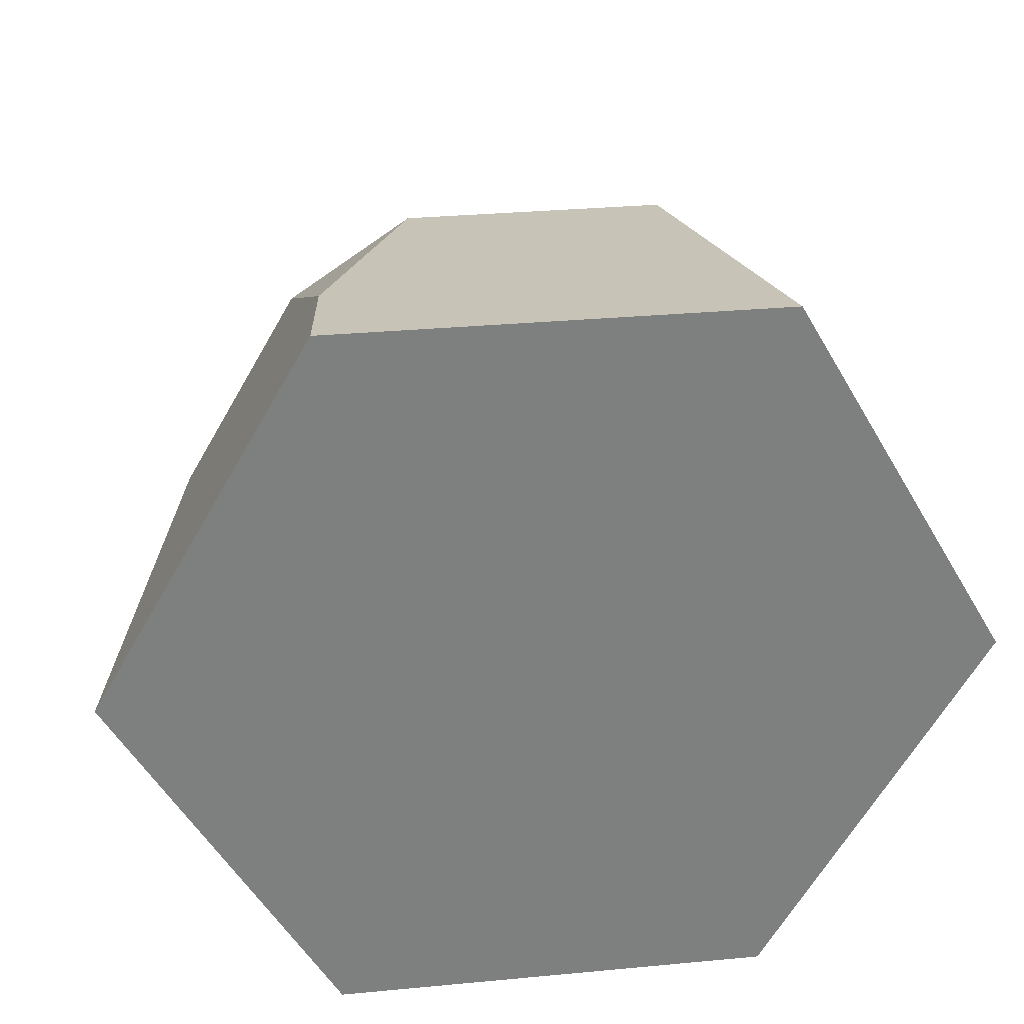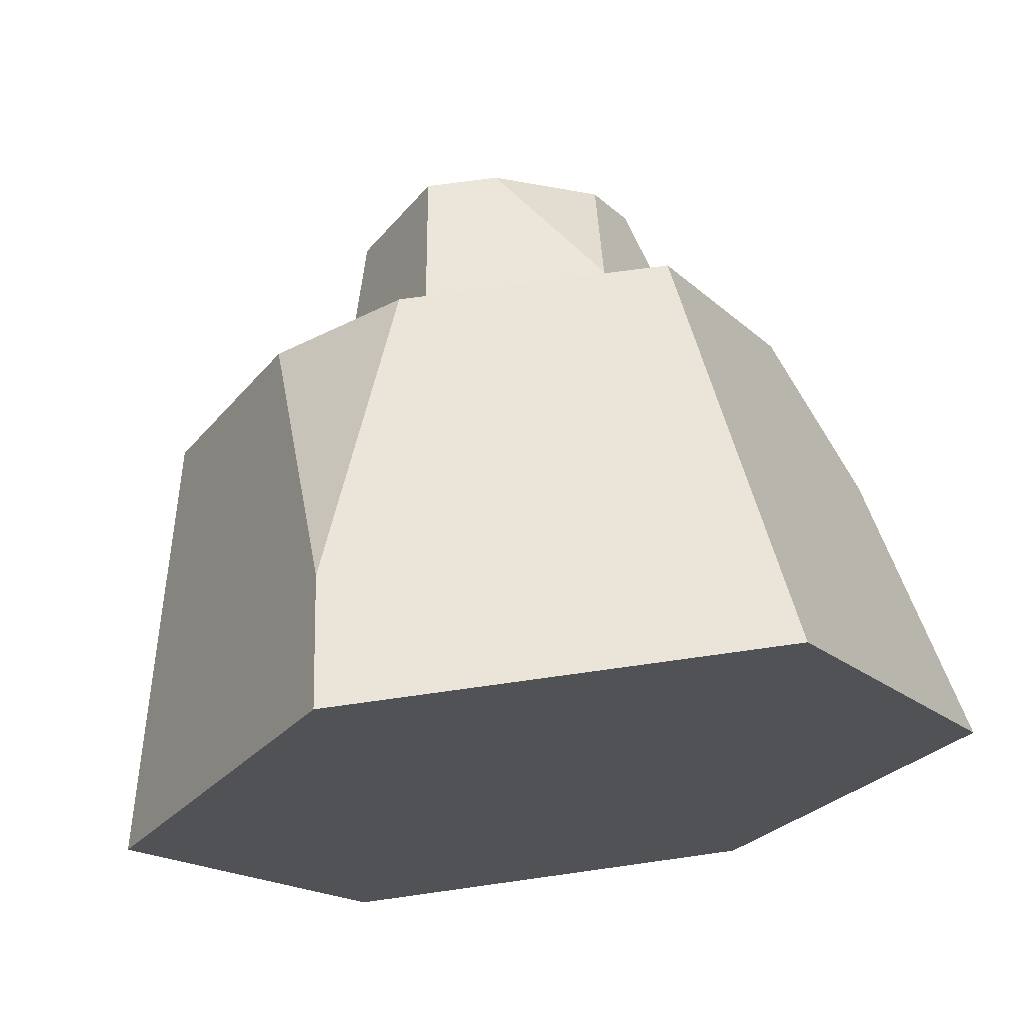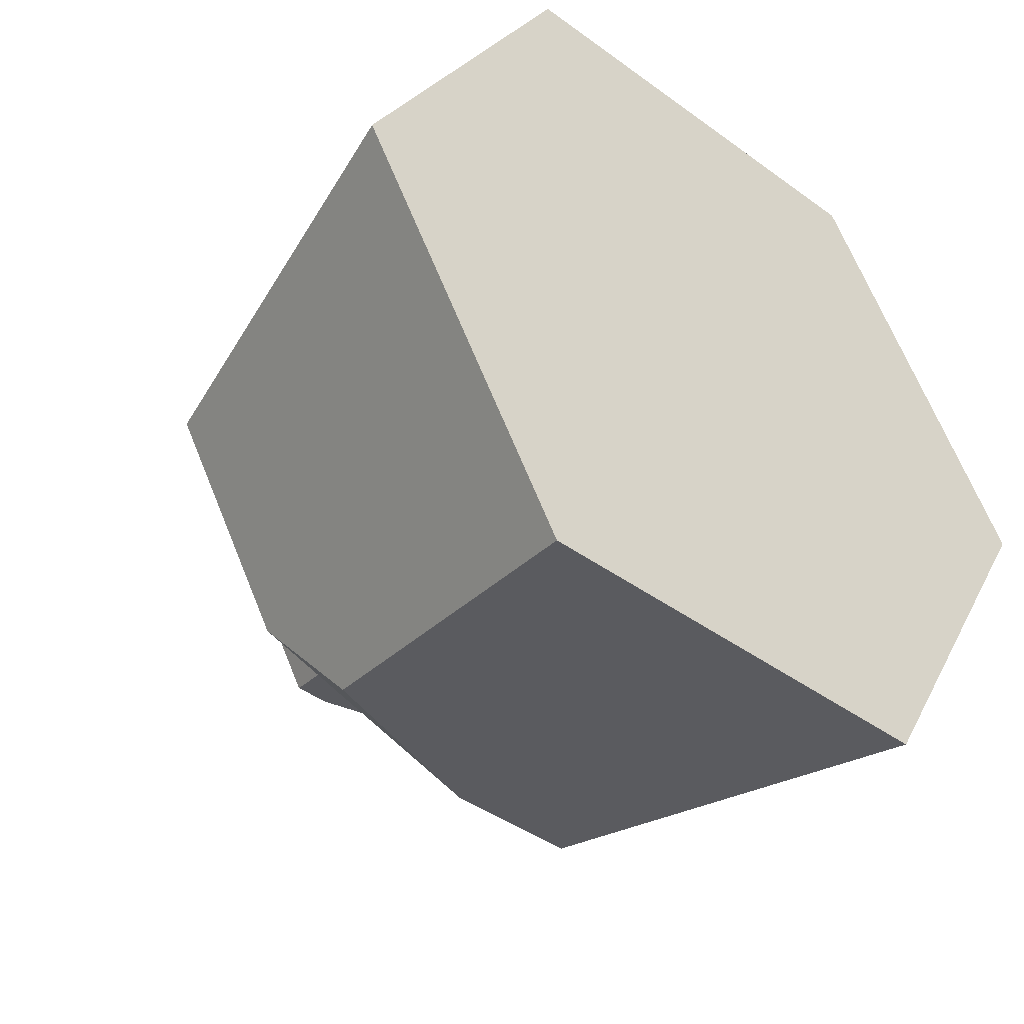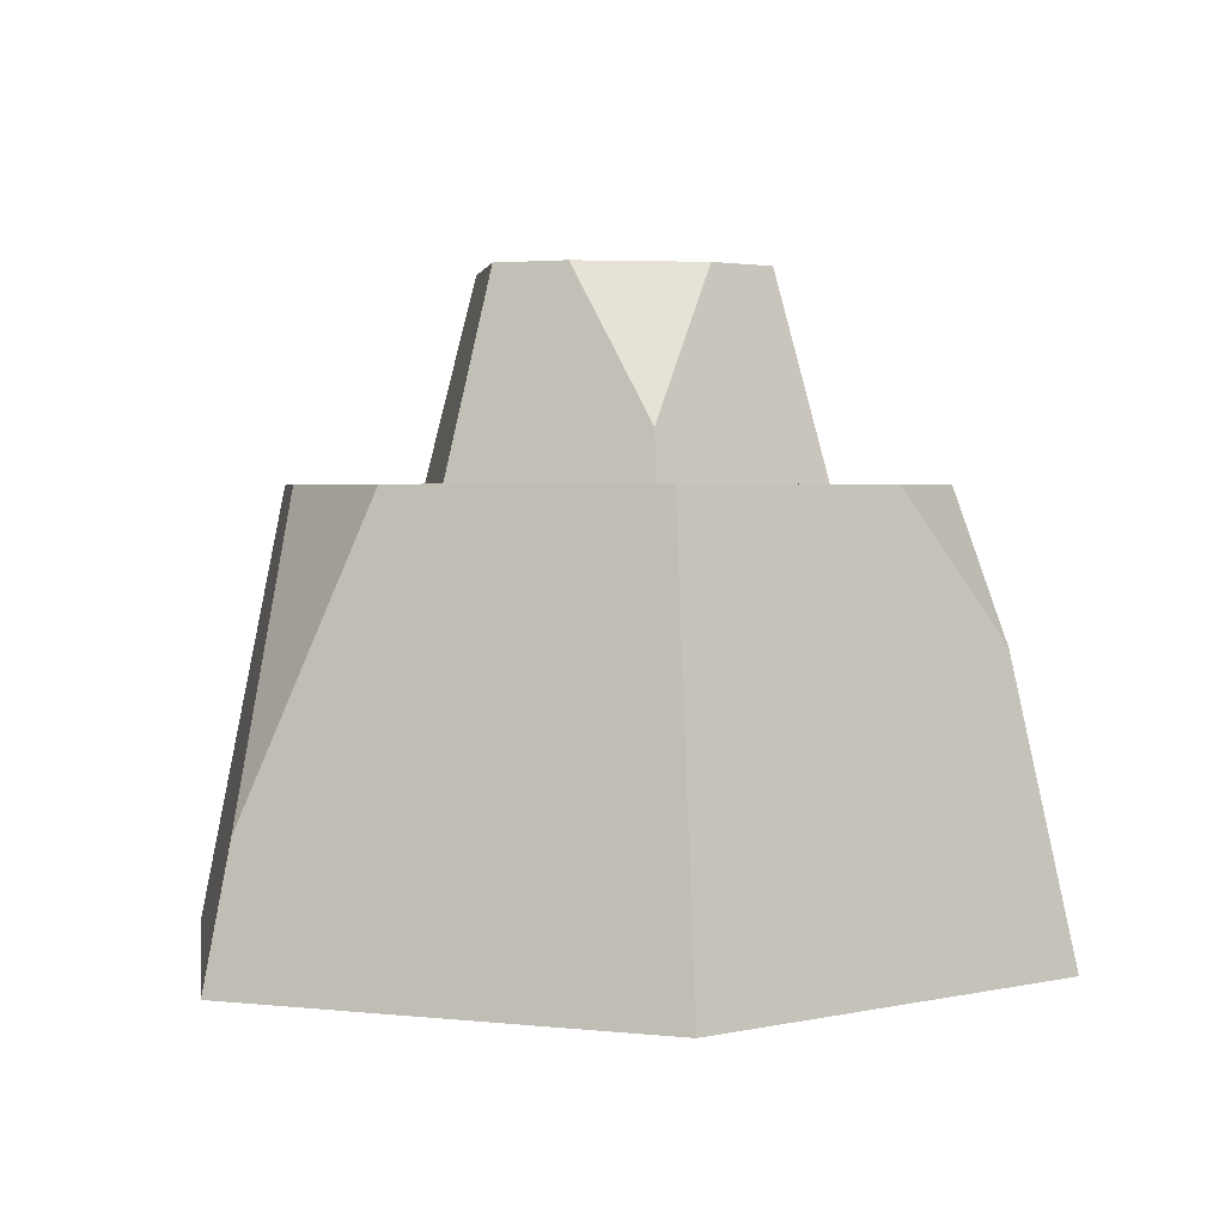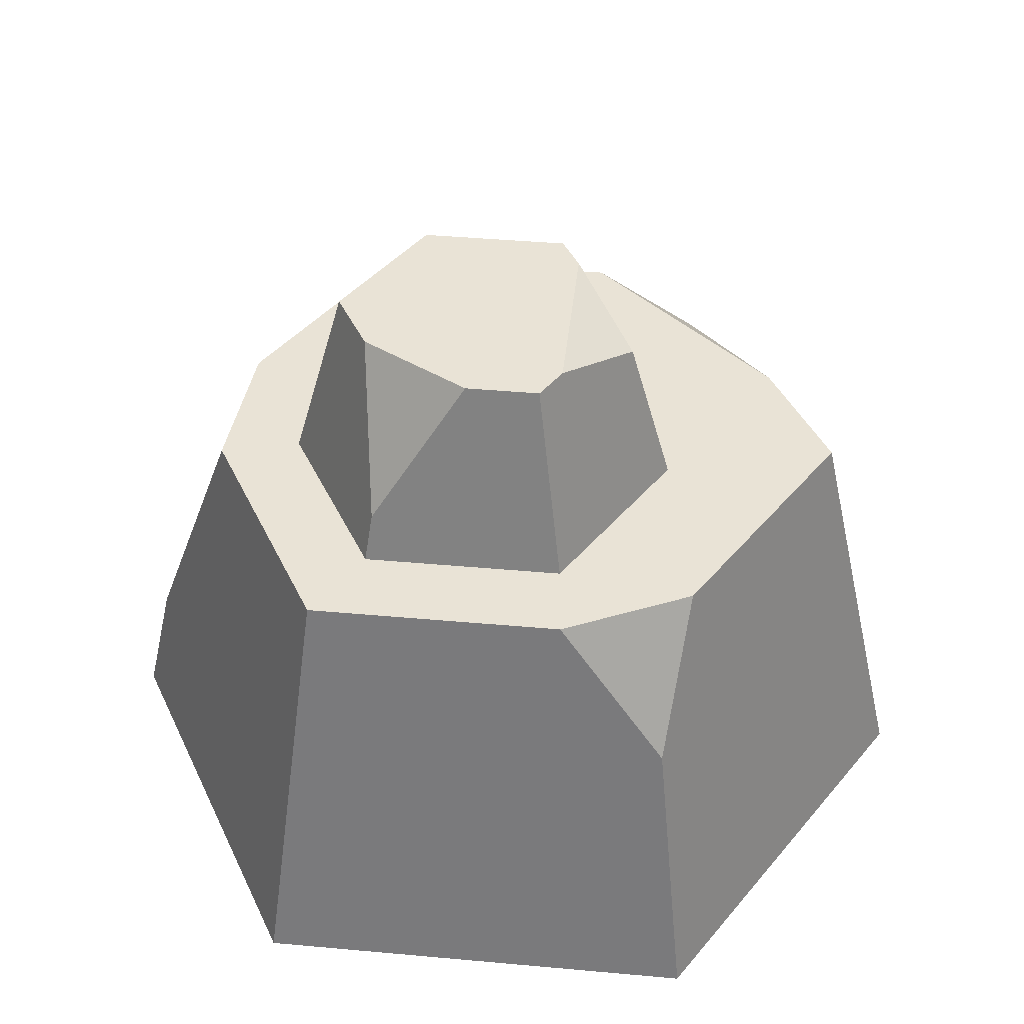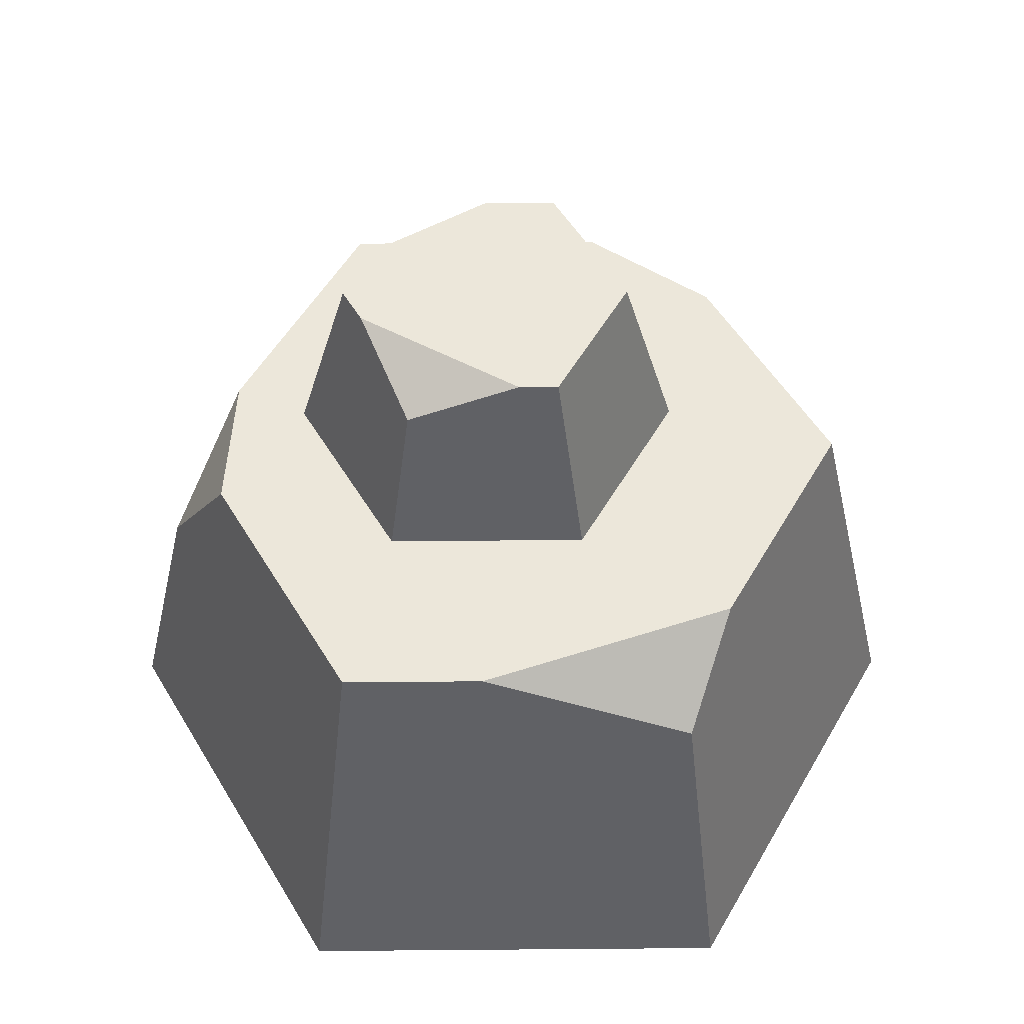
<metadata>
{"format":"obj","ext":"obj","renderer":"f3d","projection":"perspective","resolution":1024,"background":"white","views":[{"elev":30.8,"azim":-7.7,"up":"+Z"},{"elev":68.0,"azim":-8.1,"up":"+Z"},{"elev":-42.5,"azim":-40.9,"up":"+Z"},{"elev":2.5,"azim":21.5,"up":"+Y"},{"elev":42.0,"azim":66.2,"up":"+Y"},{"elev":53.5,"azim":179.5,"up":"+Y"}]}
</metadata>
<code>
g default
v 0.3729 0 0.6458
v -0.3729 0 0.6458
v 0.2908 0.7308 0.5037
v -0.3474 0.227 0.6017
v -0.1602 0.7308 0.5037
v 0.7457 0 0
v 0.5039 0.7308 0.1347
v 0.6366 0.4861 0
v -0.1217 0.7308 -0.2113
v 0.2136 0.7308 -0.2113
v -0.07644 1.059 -0.1329
v 0.1775 0.9929 -0.1487
v -0.01085 1.059 -0.1329
v -0.7457 0 0
v -0.3744 0.7308 0.3591
v -0.5817 0.7308 0
v 0.2136 0.7308 0.3695
v 0.2023 0.8125 0.35
v 0.3813 0.7308 0.07911
v 0.2295 1.059 0.1851
v 0.2907 1.059 0.07911
v 0.3729 0 -0.6458
v 0.5215 0.7308 -0.1043
v 0.2908 0.7308 -0.5037
v -0.3729 0 -0.6458
v -0.3058 0.5975 -0.5297
v 0.05438 0.7308 -0.5037
v -0.1217 0.7308 0.3695
v -0.07644 1.059 0.2911
v 0.04595 1.059 0.2911
v -0.3744 0.7308 -0.3591
v -0.1988 1.059 0.07911
v -0.2894 0.7308 0.07911
v 0.2579 1.059 0.0223
g Small_GreenRock_D Small_GreenRock
f 2 1 3
f 3 4 2
f 3 5 4
f 3 1 6
f 6 7 3
f 6 8 7
f 10 9 11
f 11 12 10
f 11 13 12
f 14 2 4
f 4 15 14
f 15 16 14
f 18 17 19
f 19 20 18
f 19 21 20
f 8 6 22
f 22 23 8
f 22 24 23
f 22 25 26
f 26 24 22
f 26 27 24
f 28 17 18
f 18 29 28
f 18 30 29
f 2 14 25
f 25 22 2
f 22 1 2
f 22 6 1
f 14 16 31
f 31 25 14
f 31 26 25
f 33 32 11
f 11 9 33
f 33 28 29
f 29 32 33
f 26 31 27
f 4 5 15
f 18 20 30
f 21 19 10
f 10 34 21
f 10 12 34
f 12 13 34
f 7 8 23
f 11 32 29
f 29 30 11
f 30 13 11
f 30 34 13
f 30 20 34
f 20 21 34
f 31 16 15
f 15 33 31
f 15 5 33
f 5 28 33
f 5 3 28
f 3 17 28
f 3 19 17
f 3 7 19
f 31 33 9
f 9 27 31
f 9 10 27
f 10 24 27
f 10 19 24
f 19 23 24
f 19 7 23

</code>
